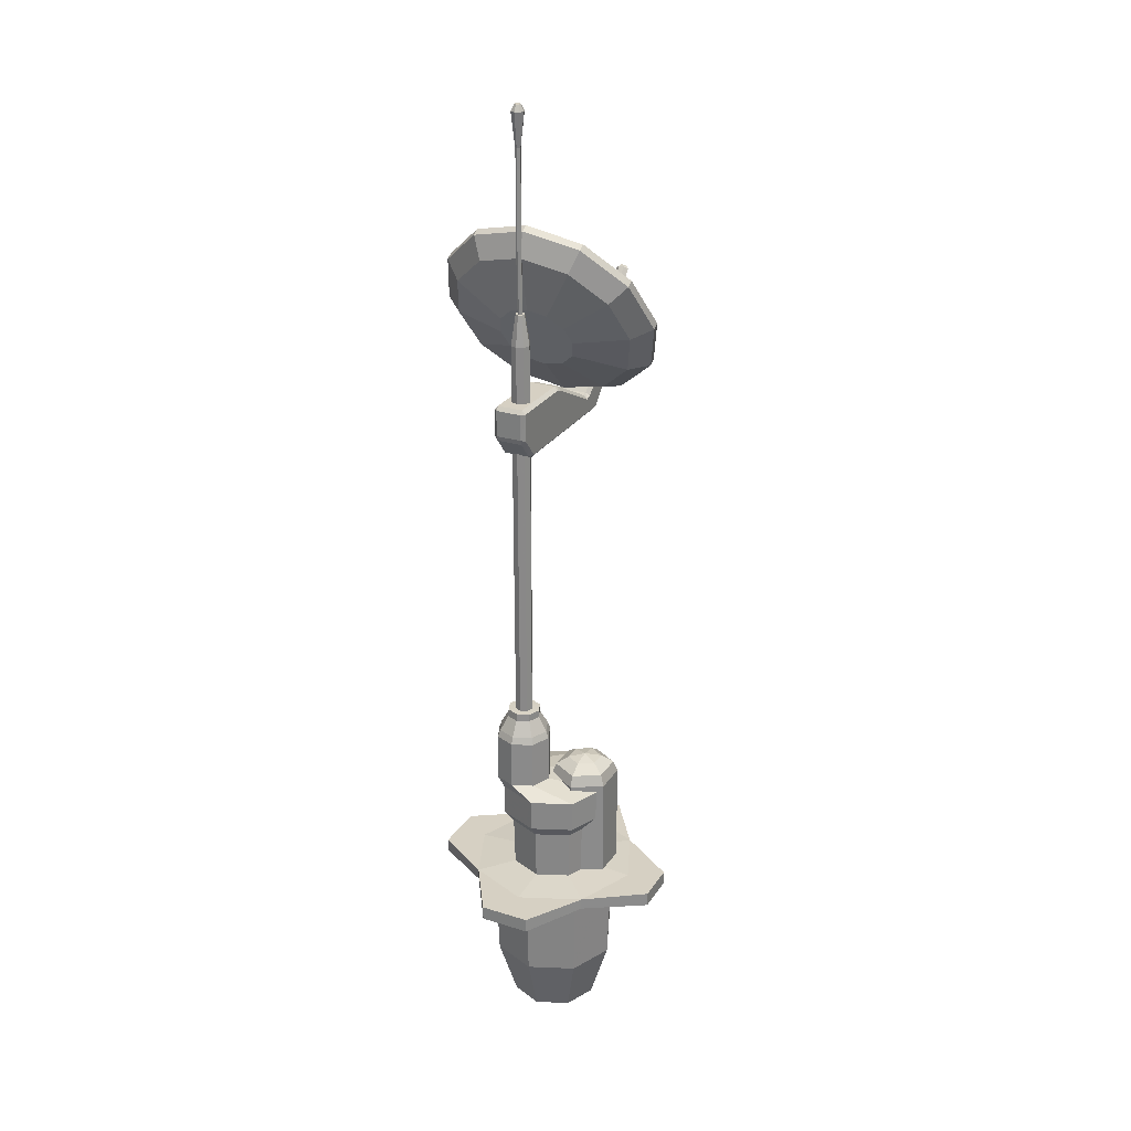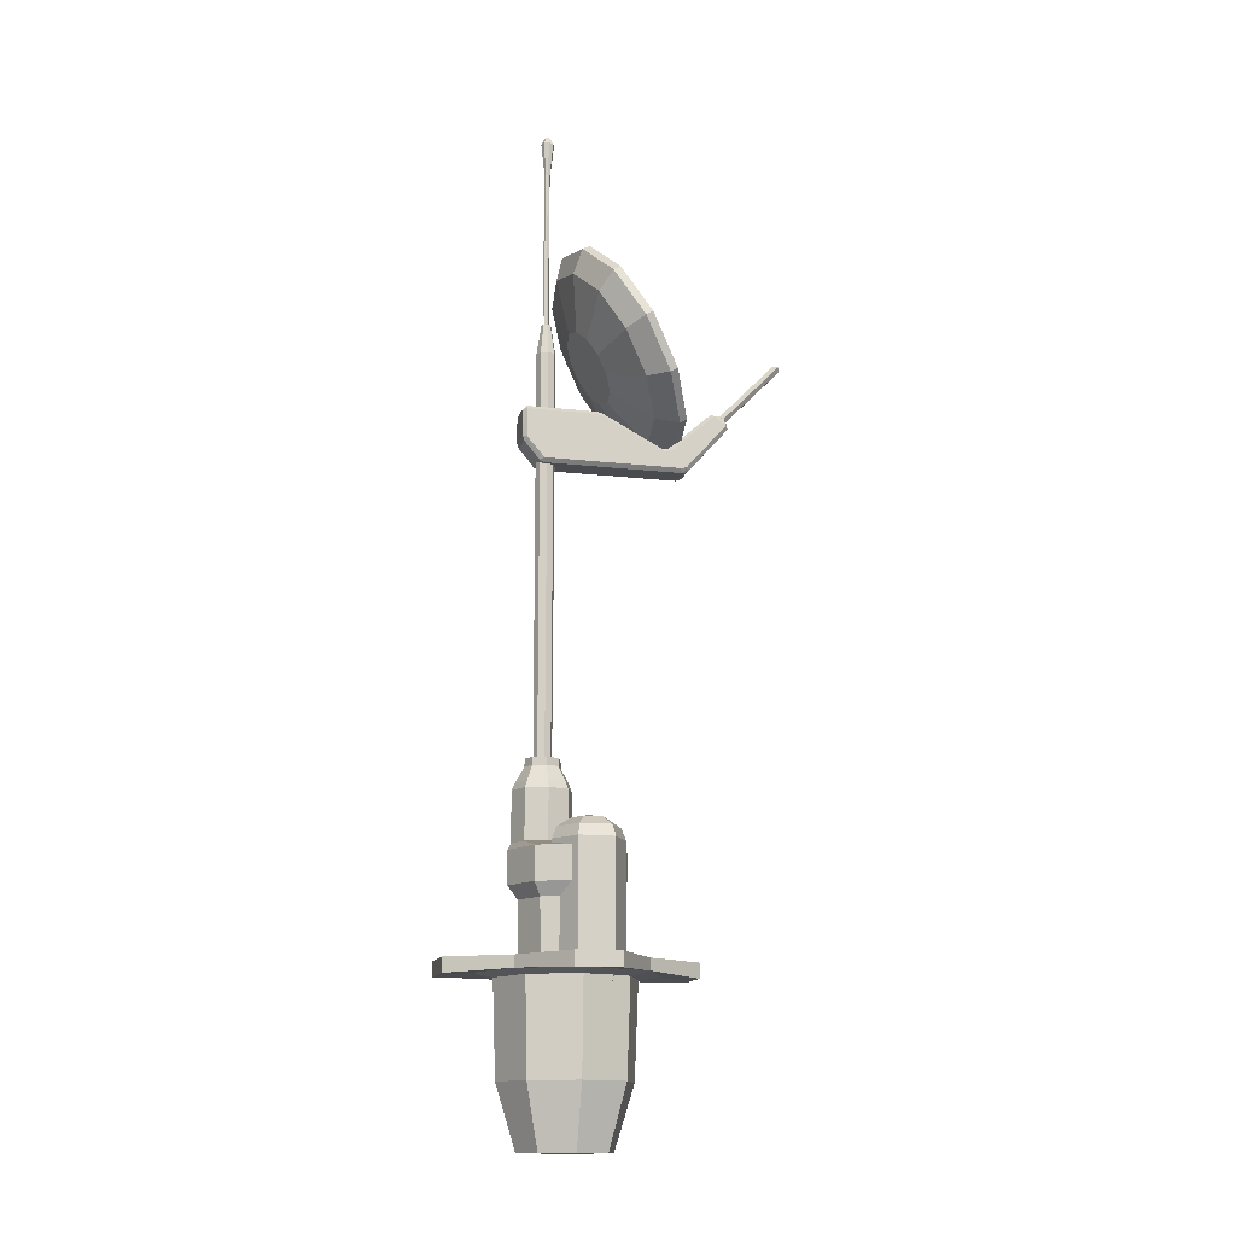
<metadata>
{"format":"obj","ext":"obj","renderer":"f3d","projection":"perspective","resolution":1024,"background":"white","views":[{"elev":26.5,"azim":116.1,"up":"+Y"},{"elev":-14.0,"azim":165.6,"up":"+Y"}]}
</metadata>
<code>
v 0.1689 -0.3418 -0.1687
v 0.000101 -0.3418 -0.2386
v -0.1687 -0.3418 -0.1687
v -0.2386 -0.3418 0.000147
v -0.1687 -0.3418 0.169
v 0.000101 -0.3418 0.2389
v 0.1689 -0.3418 0.169
v 0.2388 -0.3418 0.000147
v 0.1775 -0.002085 -0.1784
v -0.000388 -0.002085 -0.2521
v -0.1782 -0.002085 -0.1784
v -0.2519 -0.002085 -0.000565
v -0.1782 -0.002085 0.1773
v -0.000388 -0.002085 0.251
v 0.1775 -0.002085 0.1773
v 0.2511 -0.002085 -0.000565
v 0.226 0.01235 -0.23
v -0.003435 0.01235 -0.325
v -0.2329 0.01235 -0.23
v -0.3279 0.01235 -0.000565
v -0.2329 0.01235 0.2289
v -0.003435 0.01235 0.3239
v 0.226 0.01235 0.2289
v 0.321 0.01235 -0.000565
v 0.226 0.05544 -0.23
v -0.003435 0.05544 -0.325
v -0.2329 0.05544 -0.23
v -0.3279 0.05544 -0.000565
v -0.2329 0.05544 0.2289
v -0.003435 0.05544 0.3239
v 0.226 0.05544 0.2289
v 0.321 0.05544 -0.000565
v 0.1158 0.06621 -0.1198
v -0.003435 0.06621 -0.1691
v -0.1226 0.06621 -0.1198
v -0.172 0.06621 -0.000565
v -0.1226 0.06621 0.1186
v -0.003435 0.06621 0.168
v 0.1158 0.06621 0.1186
v 0.1651 0.06621 -0.000565
v 0.1185 0.2594 -0.1223
v -0.003847 0.2594 -0.173
v -0.1262 0.2594 -0.1223
v -0.1768 0.2594 0
v -0.1262 0.2594 0.1223
v -0.003847 0.2594 0.173
v 0.1185 0.2594 0.1223
v 0.1691 0.2594 0
v 0.1436 0.3072 -0.1475
v -0.003847 0.3072 -0.2085
v -0.1513 0.3072 -0.1475
v -0.2124 0.3072 0
v -0.1513 0.3072 0.1475
v -0.003847 0.3072 0.2085
v 0.1436 0.3072 0.1475
v 0.2047 0.3072 0
v 0.1449 0.4281 -0.1487
v -0.003847 0.4281 -0.2104
v -0.1526 0.4281 -0.1487
v -0.2142 0.4281 0
v -0.1526 0.4281 0.1487
v -0.003847 0.4281 0.2104
v 0.1449 0.4281 0.1487
v 0.2065 0.4281 0
v 0.1441 0.4646 0.02221
v 0.06737 0.4646 -0.009566
v -0.009341 0.4646 0.02221
v -0.04112 0.4646 0.09892
v -0.009341 0.4646 0.1756
v 0.06737 0.4646 0.2074
v 0.1441 0.4646 0.1756
v 0.1759 0.4646 0.09892
v 0.1426 0.6495 0.02294
v 0.0666 0.6495 -0.00854
v -0.009391 0.6495 0.02294
v -0.04087 0.6495 0.09892
v -0.009391 0.6495 0.1749
v 0.0666 0.6495 0.2064
v 0.1426 0.6495 0.1749
v 0.1741 0.6495 0.09892
v 0.1345 0.6762 0.03039
v 0.06592 0.6762 0.001999
v -0.00261 0.6762 0.03039
v -0.031 0.6762 0.09892
v -0.00261 0.6762 0.1675
v 0.06592 0.6762 0.1958
v 0.1345 0.6762 0.1675
v 0.1628 0.6762 0.09892
v 0.1113 0.7329 0.05291
v 0.06534 0.7329 0.03386
v 0.01933 0.7329 0.05291
v 0.000268 0.7329 0.09892
v 0.01933 0.7329 0.1449
v 0.06534 0.7329 0.164
v 0.1113 0.7329 0.1449
v 0.1304 0.7329 0.09892
v 0.1099 0.762 0.05206
v 0.06488 0.762 0.03341
v 0.01985 0.762 0.05206
v 0.001195 0.762 0.09709
v 0.01985 0.762 0.1421
v 0.06488 0.762 0.1608
v 0.1099 0.762 0.1421
v 0.1286 0.762 0.09709
v 0.09026 0.7628 0.07311
v 0.06629 0.7628 0.06318
v 0.04231 0.7628 0.07311
v 0.03238 0.7628 0.09709
v 0.04231 0.7628 0.1211
v 0.06629 0.7628 0.131
v 0.09026 0.7628 0.1211
v 0.1002 0.7628 0.09709
v 0.09114 2.257 0.07154
v 0.0656 2.257 0.06096
v 0.04005 2.257 0.07154
v 0.02947 2.257 0.09709
v 0.04005 2.257 0.1226
v 0.0656 2.257 0.1332
v 0.09114 2.257 0.1226
v 0.1017 2.257 0.09709
v 0.07866 2.373 0.08459
v 0.06616 2.373 0.07941
v 0.05366 2.373 0.08459
v 0.04848 2.373 0.09709
v 0.05366 2.373 0.1096
v 0.06616 2.373 0.1148
v 0.07866 2.373 0.1096
v 0.08384 2.373 0.09709
v 0.07191 2.373 0.09084
v 0.06516 2.373 0.08805
v 0.05842 2.373 0.09084
v 0.05563 2.373 0.09759
v 0.05842 2.373 0.1043
v 0.06516 2.373 0.1071
v 0.07191 2.373 0.1043
v 0.0747 2.373 0.09759
v 0.07507 2.609 0.09157
v 0.06772 2.609 0.08852
v 0.06037 2.609 0.09157
v 0.05732 2.609 0.09892
v 0.06037 2.609 0.1063
v 0.06772 2.609 0.1093
v 0.07507 2.609 0.1063
v 0.07812 2.609 0.09892
v 0.07324 2.897 0.09206
v 0.06637 2.897 0.08922
v 0.05951 2.897 0.09206
v 0.05667 2.897 0.09892
v 0.05951 2.897 0.1058
v 0.06638 2.897 0.1086
v 0.07324 2.897 0.1058
v 0.07608 2.897 0.09892
v 0.07304 2.971 0.09168
v 0.0658 2.971 0.08868
v 0.05856 2.971 0.09169
v 0.05556 2.971 0.09892
v 0.05856 2.971 0.1062
v 0.0658 2.971 0.1092
v 0.07304 2.971 0.1062
v 0.07604 2.971 0.09892
v 0.0833 3.095 0.08142
v 0.0658 3.095 0.07418
v 0.04831 3.095 0.08144
v 0.04106 3.095 0.09892
v 0.04831 3.095 0.1164
v 0.0658 3.095 0.1237
v 0.0833 3.095 0.1164
v 0.09055 3.095 0.09892
v 0.07433 3.119 0.0904
v 0.0658 3.119 0.08687
v 0.06181 3.119 0.09893
v 0.05728 3.119 0.09041
v 0.05375 3.119 0.09893
v 0.05728 3.119 0.1074
v 0.0658 3.119 0.111
v 0.07433 3.119 0.1074
v 0.07786 3.119 0.09892
v 0.441 0.001675 0.09339
v 0.441 0.001675 -0.000565
v 0.441 0.05544 -0.000565
v 0.441 0.05544 0.09339
v 0.441 0.001675 -0.09452
v 0.441 0.05544 -0.09452
v -0.4447 0.001675 -0.08366
v -0.4447 0.001675 -0.000565
v -0.4447 0.05544 -0.000565
v -0.4447 0.05544 -0.08366
v -0.4447 0.001675 0.08253
v -0.4447 0.05544 0.08253
v 0.07748 0.001675 -0.4468
v -0.003435 0.001675 -0.4468
v -0.003435 0.05544 -0.4468
v 0.07748 0.05544 -0.4468
v -0.08435 0.001675 -0.4468
v -0.08435 0.05544 -0.4468
v -0.09954 0.001675 0.4414
v -0.003435 0.001675 0.4414
v -0.003435 0.05544 0.4414
v -0.09954 0.05544 0.4414
v 0.09267 0.001675 0.4414
v 0.09267 0.05544 0.4414
v 0.1185 -0.571 -0.1182
v 0.000101 -0.571 -0.1673
v 0.000101 -0.571 0.000147
v -0.1183 -0.571 -0.1182
v -0.1673 -0.571 0.000147
v -0.1183 -0.571 0.1185
v 0.000101 -0.571 0.1676
v 0.1185 -0.571 0.1185
v 0.1675 -0.571 0.000147
v -0.01977 -0.0706 -0.1654
v -0.08476 -0.0706 -0.1654
v -0.1173 -0.0706 -0.1091
v -0.08476 -0.0706 -0.05282
v -0.01977 -0.0706 -0.05282
v 0.01273 -0.0706 -0.1091
v 0.004027 -0.02301 -0.2066
v -0.1086 -0.02301 -0.2066
v -0.1648 -0.02301 -0.1091
v -0.1086 -0.02301 -0.01161
v 0.004027 -0.02301 -0.01161
v 0.06032 -0.02301 -0.1091
v 0.01273 0.04199 -0.2217
v -0.1173 0.04199 -0.2217
v -0.1823 0.04199 -0.1091
v -0.1173 0.04199 0.003469
v 0.01273 0.04199 0.003469
v 0.07773 0.04199 -0.1091
v 0.01273 0.4559 -0.2217
v -0.1173 0.4559 -0.2217
v -0.1823 0.4559 -0.1091
v -0.1173 0.4559 0.003469
v 0.01273 0.4559 0.003469
v 0.07773 0.4559 -0.1091
v 0.004027 0.4982 -0.2066
v -0.1086 0.4982 -0.2066
v -0.1648 0.4982 -0.1091
v -0.1086 0.4982 -0.01161
v 0.004027 0.4982 -0.01161
v 0.06032 0.4982 -0.1091
v -0.01977 0.5292 -0.1654
v -0.08476 0.5292 -0.1654
v -0.1173 0.5292 -0.1091
v -0.08476 0.5292 -0.05282
v -0.01977 0.5292 -0.05282
v 0.01273 0.5292 -0.1091
v -0.05226 -0.08801 -0.1091
v -0.05226 0.5405 -0.1091
v -0.02453 2.606 -0.09332
v -0.101 2.473 -0.2471
v -0.2055 2.29 -0.3033
v -0.31 2.108 -0.2471
v -0.3865 1.975 -0.09332
v -0.4145 1.926 0.1167
v -0.3865 1.975 0.3267
v -0.31 2.108 0.4804
v -0.2055 2.29 0.5367
v -0.101 2.473 0.4804
v -0.02453 2.606 0.3267
v 0.003465 2.655 0.1167
v -0.05056 2.621 -0.09332
v -0.127 2.488 -0.2471
v -0.2315 2.305 -0.3033
v -0.336 2.123 -0.2471
v -0.4125 1.99 -0.09332
v -0.4405 1.941 0.1167
v -0.4125 1.99 0.3267
v -0.336 2.123 0.4804
v -0.2315 2.305 0.5367
v -0.127 2.488 0.4804
v -0.05056 2.621 0.3267
v -0.02256 2.67 0.1167
v -0.03439 2.339 0.04324
v -0.06114 2.292 -0.01052
v -0.09768 2.229 0.1167
v -0.09768 2.229 -0.0302
v -0.1342 2.165 -0.01052
v -0.161 2.118 0.04324
v -0.1708 2.101 0.1167
v -0.161 2.118 0.1901
v -0.1342 2.165 0.2439
v -0.09768 2.229 0.2636
v -0.06114 2.292 0.2439
v -0.03439 2.339 0.1901
v -0.0246 2.356 0.1167
v -0.06258 2.41 0.4201
v 0.00122 2.522 0.2918
v 0.02457 2.562 0.1167
v 0.00122 2.522 -0.05848
v -0.06258 2.41 -0.1867
v -0.1497 2.258 -0.2336
v -0.2369 2.107 -0.1867
v -0.3007 1.995 -0.05848
v -0.324 1.955 0.1167
v -0.3007 1.995 0.2918
v -0.2369 2.107 0.4201
v -0.1497 2.258 0.467
v -0.06715 2.592 -0.07406
v -0.1366 2.471 -0.2137
v -0.2315 2.305 -0.2648
v -0.3264 2.14 -0.2137
v -0.3959 2.019 -0.07406
v -0.4213 1.974 0.1167
v -0.3959 2.019 0.3074
v -0.3264 2.14 0.447
v -0.2315 2.305 0.4982
v -0.1366 2.471 0.447
v -0.06715 2.592 0.3074
v -0.04172 2.636 0.1167
v -0.06383 2.41 0.01631
v -0.1004 2.346 -0.05716
v -0.1503 2.259 0.1167
v -0.1503 2.259 -0.08405
v -0.2003 2.172 -0.05716
v -0.2368 2.108 0.01631
v -0.2502 2.085 0.1167
v -0.2368 2.108 0.217
v -0.2003 2.172 0.2905
v -0.1503 2.259 0.3174
v -0.1004 2.346 0.2905
v -0.06383 2.41 0.217
v -0.05045 2.433 0.1167
v -0.2241 2.301 0.4114
v -0.2975 2.173 0.3719
v -0.3511 2.08 0.264
v -0.3708 2.045 0.1167
v -0.3511 2.08 -0.03069
v -0.2975 2.173 -0.1386
v -0.2241 2.301 -0.1781
v -0.1508 2.429 -0.1386
v -0.09713 2.523 -0.03069
v -0.07748 2.557 0.1167
v -0.09713 2.523 0.264
v -0.1508 2.429 0.3719
v -0.458 1.842 0.1495
v -0.4397 1.834 0.1496
v -0.4225 1.848 0.1638
v -0.4474 1.852 0.1638
v -0.1161 1.848 0.1638
v -0.1364 1.848 0.1638
v -0.1364 1.834 0.1494
v -0.1161 1.834 0.1494
v -0.3902 1.911 0.1638
v -0.3658 1.905 0.1638
v -0.3623 1.92 0.1493
v -0.3824 1.923 0.1496
v -0.1158 2.043 0.1495
v -0.1355 2.038 0.1495
v -0.1365 2.021 0.1638
v -0.1161 2.028 0.1638
v -0.3824 1.923 0.05252
v -0.3622 1.92 0.05291
v -0.3656 1.904 0.03828
v -0.3902 1.911 0.03828
v -0.1161 2.028 0.03828
v -0.1365 2.021 0.03828
v -0.1355 2.038 0.05262
v -0.1158 2.043 0.05264
v -0.4474 1.852 0.03828
v -0.4224 1.849 0.03828
v -0.4396 1.834 0.05257
v -0.458 1.842 0.05259
v -0.1161 1.834 0.05266
v -0.1364 1.834 0.05266
v -0.1364 1.848 0.03828
v -0.1161 1.848 0.03828
v -0.6042 2.04 0.05119
v -0.5988 2.024 0.03828
v -0.6101 2.016 0.0521
v -0.6119 2.036 0.07718
v -0.6119 2.036 0.1249
v -0.6099 2.015 0.1497
v -0.5992 2.024 0.1638
v -0.6042 2.04 0.1509
v -0.5745 2.065 0.1509
v -0.5574 2.058 0.1638
v -0.5475 2.068 0.15
v -0.5676 2.072 0.1277
v -0.5676 2.072 0.07439
v -0.5473 2.068 0.05249
v -0.5573 2.059 0.03828
v -0.5745 2.065 0.05116
v -0.6037 2.065 0.07722
v -0.6002 2.048 0.06448
v -0.6118 2.036 0.07718
v -0.6143 2.056 0.09119
v -0.6143 2.056 0.1109
v -0.6117 2.036 0.1249
v -0.6001 2.048 0.1378
v -0.6037 2.065 0.1249
v -0.6015 2.067 0.1249
v -0.5834 2.062 0.1375
v -0.5704 2.071 0.1238
v -0.5903 2.075 0.111
v -0.5903 2.075 0.09113
v -0.5706 2.071 0.07832
v -0.5834 2.062 0.06436
v -0.6015 2.067 0.07722
v -0.8151 2.284 0.07722
v -0.8255 2.274 0.09159
v -0.8251 2.294 0.09159
v -0.8251 2.294 0.1105
v -0.8254 2.274 0.1104
v -0.8151 2.284 0.1249
v -0.8237 2.295 0.1106
v -0.8138 2.285 0.1249
v -0.8034 2.295 0.1106
v -0.8238 2.295 0.09159
v -0.8034 2.295 0.09151
v -0.8138 2.285 0.07722
v 0.09592 1.843 0.05257
v 0.07766 1.834 0.05253
v 0.07862 1.848 0.03828
v 0.09905 1.869 0.03828
v 0.09905 1.869 0.1638
v 0.07856 1.848 0.1638
v 0.07761 1.834 0.1495
v 0.09592 1.843 0.1495
v 0.09896 2.028 0.03828
v 0.07863 2.028 0.03828
v 0.07863 2.043 0.05266
v 0.09896 2.043 0.05266
v 0.09896 2.043 0.1494
v 0.07863 2.043 0.1494
v 0.07863 2.028 0.1638
v 0.09896 2.028 0.1638
v 0.1592 1.93 0.05287
v 0.1521 1.91 0.05308
v 0.1455 1.924 0.03828
v 0.1455 1.924 0.1638
v 0.1522 1.91 0.1492
v 0.1592 1.93 0.1492
v 0.1592 2.028 0.05266
v 0.1448 2.028 0.03828
v 0.1448 2.043 0.05266
v 0.1592 2.028 0.1494
v 0.1448 2.043 0.1494
v 0.1448 2.028 0.1638
f 1 2 10 9
f 2 3 11 10
f 3 4 12 11
f 4 5 13 12
f 5 6 14 13
f 6 7 15 14
f 7 8 16 15
f 8 1 9 16
f 203 202 204
f 205 203 204
f 206 205 204
f 207 206 204
f 208 207 204
f 209 208 204
f 210 209 204
f 202 210 204
f 169 170 171
f 170 172 171
f 172 173 171
f 173 174 171
f 174 175 171
f 175 176 171
f 176 177 171
f 177 169 171
f 9 10 18 17
f 10 11 19 18
f 11 12 20 19
f 12 13 21 20
f 13 14 22 21
f 14 15 23 22
f 15 16 24 23
f 16 9 17 24
f 190 191 192 193
f 191 194 195 192
f 184 185 186 187
f 185 188 189 186
f 196 197 198 199
f 197 200 201 198
f 178 179 180 181
f 179 182 183 180
f 25 26 34 33
f 26 27 35 34
f 27 28 36 35
f 28 29 37 36
f 29 30 38 37
f 30 31 39 38
f 31 32 40 39
f 32 25 33 40
f 33 34 42 41
f 34 35 43 42
f 35 36 44 43
f 36 37 45 44
f 37 38 46 45
f 38 39 47 46
f 39 40 48 47
f 40 33 41 48
f 41 42 50 49
f 42 43 51 50
f 43 44 52 51
f 44 45 53 52
f 45 46 54 53
f 46 47 55 54
f 47 48 56 55
f 48 41 49 56
f 49 50 58 57
f 50 51 59 58
f 51 52 60 59
f 52 53 61 60
f 53 54 62 61
f 54 55 63 62
f 55 56 64 63
f 56 49 57 64
f 57 58 66 65
f 58 59 67 66
f 59 60 68 67
f 60 61 69 68
f 61 62 70 69
f 62 63 71 70
f 63 64 72 71
f 64 57 65 72
f 65 66 74 73
f 66 67 75 74
f 67 68 76 75
f 68 69 77 76
f 69 70 78 77
f 70 71 79 78
f 71 72 80 79
f 72 65 73 80
f 73 74 82 81
f 74 75 83 82
f 75 76 84 83
f 76 77 85 84
f 77 78 86 85
f 78 79 87 86
f 79 80 88 87
f 80 73 81 88
f 81 82 90 89
f 82 83 91 90
f 83 84 92 91
f 84 85 93 92
f 85 86 94 93
f 86 87 95 94
f 87 88 96 95
f 88 81 89 96
f 89 90 98 97
f 90 91 99 98
f 91 92 100 99
f 92 93 101 100
f 93 94 102 101
f 94 95 103 102
f 95 96 104 103
f 96 89 97 104
f 97 98 106 105
f 98 99 107 106
f 99 100 108 107
f 100 101 109 108
f 101 102 110 109
f 102 103 111 110
f 103 104 112 111
f 104 97 105 112
f 105 106 114 113
f 106 107 115 114
f 107 108 116 115
f 108 109 117 116
f 109 110 118 117
f 110 111 119 118
f 111 112 120 119
f 112 105 113 120
f 113 114 122 121
f 114 115 123 122
f 115 116 124 123
f 116 117 125 124
f 117 118 126 125
f 118 119 127 126
f 119 120 128 127
f 120 113 121 128
f 121 122 130 129
f 122 123 131 130
f 123 124 132 131
f 124 125 133 132
f 125 126 134 133
f 126 127 135 134
f 127 128 136 135
f 128 121 129 136
f 129 130 138 137
f 130 131 139 138
f 131 132 140 139
f 132 133 141 140
f 133 134 142 141
f 134 135 143 142
f 135 136 144 143
f 136 129 137 144
f 137 138 146 145
f 138 139 147 146
f 139 140 148 147
f 140 141 149 148
f 141 142 150 149
f 142 143 151 150
f 143 144 152 151
f 144 137 145 152
f 145 146 154 153
f 146 147 155 154
f 147 148 156 155
f 148 149 157 156
f 149 150 158 157
f 150 151 159 158
f 151 152 160 159
f 152 145 153 160
f 153 154 162 161
f 154 155 163 162
f 155 156 164 163
f 156 157 165 164
f 157 158 166 165
f 158 159 167 166
f 159 160 168 167
f 160 153 161 168
f 161 162 170 169
f 162 163 172 170
f 163 164 173 172
f 164 165 174 173
f 165 166 175 174
f 166 167 176 175
f 167 168 177 176
f 168 161 169 177
f 23 24 179 178
f 32 31 181 180
f 31 23 178 181
f 24 17 182 179
f 17 25 183 182
f 25 32 180 183
f 19 20 185 184
f 28 27 187 186
f 27 19 184 187
f 20 21 188 185
f 21 29 189 188
f 29 28 186 189
f 17 18 191 190
f 26 25 193 192
f 25 17 190 193
f 18 19 194 191
f 19 27 195 194
f 27 26 192 195
f 21 22 197 196
f 30 29 199 198
f 29 21 196 199
f 22 23 200 197
f 23 31 201 200
f 31 30 198 201
f 2 1 202 203
f 3 2 203 205
f 4 3 205 206
f 5 4 206 207
f 6 5 207 208
f 7 6 208 209
f 8 7 209 210
f 1 8 210 202
f 211 212 218 217
f 212 213 219 218
f 213 214 220 219
f 214 215 221 220
f 215 216 222 221
f 216 211 217 222
f 217 218 224 223
f 218 219 225 224
f 219 220 226 225
f 220 221 227 226
f 221 222 228 227
f 222 217 223 228
f 223 224 230 229
f 224 225 231 230
f 225 226 232 231
f 226 227 233 232
f 227 228 234 233
f 228 223 229 234
f 229 230 236 235
f 230 231 237 236
f 231 232 238 237
f 232 233 239 238
f 233 234 240 239
f 234 229 235 240
f 235 236 242 241
f 236 237 243 242
f 237 238 244 243
f 238 239 245 244
f 239 240 246 245
f 240 235 241 246
f 212 211 247
f 213 212 247
f 214 213 247
f 215 214 247
f 216 215 247
f 211 216 247
f 241 242 248
f 242 243 248
f 243 244 248
f 244 245 248
f 245 246 248
f 246 241 248
f 249 250 262 261
f 250 251 263 262
f 251 252 264 263
f 252 253 265 264
f 253 254 266 265
f 254 255 267 266
f 255 256 268 267
f 256 257 269 268
f 257 258 270 269
f 258 259 271 270
f 259 260 272 271
f 260 249 261 272
f 274 273 275
f 276 274 275
f 277 276 275
f 278 277 275
f 279 278 275
f 280 279 275
f 281 280 275
f 282 281 275
f 283 282 275
f 284 283 275
f 285 284 275
f 273 285 275
f 310 311 312
f 311 313 312
f 313 314 312
f 314 315 312
f 315 316 312
f 316 317 312
f 317 318 312
f 318 319 312
f 319 320 312
f 320 321 312
f 321 322 312
f 322 310 312
f 250 249 289 290
f 251 250 290 291
f 252 251 291 292
f 253 252 292 293
f 254 253 293 294
f 255 254 294 295
f 256 255 295 296
f 257 256 296 297
f 258 257 297 286
f 259 258 286 287
f 260 259 287 288
f 249 260 288 289
f 287 286 283 284
f 288 287 284 285
f 289 288 285 273
f 290 289 273 274
f 291 290 274 276
f 292 291 276 277
f 293 292 277 278
f 294 293 278 279
f 295 294 279 280
f 296 295 280 281
f 297 296 281 282
f 286 297 282 283
f 261 262 299 298
f 262 263 300 299
f 263 264 301 300
f 264 265 302 301
f 265 266 303 302
f 266 267 304 303
f 267 268 305 304
f 268 269 306 305
f 269 270 307 306
f 270 271 308 307
f 271 272 309 308
f 272 261 298 309
f 298 299 330 331
f 299 300 329 330
f 300 301 328 329
f 301 302 327 328
f 302 303 326 327
f 303 304 325 326
f 304 305 324 325
f 305 306 323 324
f 306 307 334 323
f 307 308 333 334
f 308 309 332 333
f 309 298 331 332
f 324 323 319 318
f 325 324 318 317
f 326 325 317 316
f 327 326 316 315
f 328 327 315 314
f 329 328 314 313
f 330 329 313 311
f 331 330 311 310
f 332 331 310 322
f 333 332 322 321
f 334 333 321 320
f 323 334 320 319
f 335 338 373 372
f 336 335 362 361
f 337 336 341 340
f 338 337 344 343
f 339 342 417 416
f 340 339 350 349
f 342 341 364 363
f 343 346 377 376
f 345 344 349 348
f 346 345 352 351
f 347 350 425 424
f 348 347 358 357
f 351 354 381 380
f 353 352 357 356
f 354 353 360 359
f 355 358 421 420
f 356 355 366 365
f 359 362 369 368
f 361 360 365 364
f 363 366 413 412
f 367 370 385 384
f 368 367 382 381
f 370 369 372 371
f 371 374 389 388
f 374 373 376 375
f 375 378 393 392
f 378 377 380 379
f 379 382 397 396
f 383 386 400 399
f 384 383 398 397
f 386 385 388 387
f 387 390 404 403
f 390 389 392 391
f 391 394 407 406
f 394 393 396 395
f 395 398 410 409
f 399 401 408 410
f 401 400 403 402
f 402 404 406 405
f 405 407 409 408
f 411 414 429 428
f 412 411 418 417
f 414 413 420 419
f 415 418 431 430
f 416 415 426 425
f 419 422 435 434
f 422 421 424 423
f 423 426 438 437
f 427 429 434 433
f 428 427 432 431
f 430 432 436 438
f 433 435 437 436
f 337 340 349 344
f 345 348 357 352
f 353 356 365 360
f 361 364 341 336
f 432 427 433 436
f 401 402 405 408
f 362 335 372 369
f 338 343 376 373
f 346 351 380 377
f 354 359 368 381
f 370 371 388 385
f 374 375 392 389
f 378 379 396 393
f 382 367 384 397
f 386 387 403 400
f 390 391 406 404
f 394 395 409 407
f 398 383 399 410
f 342 363 412 417
f 366 355 420 413
f 358 347 424 421
f 350 339 416 425
f 418 411 428 431
f 414 419 434 429
f 422 423 437 435
f 426 415 430 438
f 335 336 337 338
f 339 340 341 342
f 343 344 345 346
f 347 348 349 350
f 351 352 353 354
f 355 356 357 358
f 359 360 361 362
f 363 364 365 366
f 367 368 369 370
f 371 372 373 374
f 375 376 377 378
f 379 380 381 382
f 383 384 385 386
f 387 388 389 390
f 391 392 393 394
f 395 396 397 398
f 399 400 401
f 402 403 404
f 405 406 407
f 408 409 410
f 411 412 413 414
f 415 416 417 418
f 419 420 421 422
f 423 424 425 426
f 427 428 429
f 430 431 432
f 433 434 435
f 436 437 438

</code>
